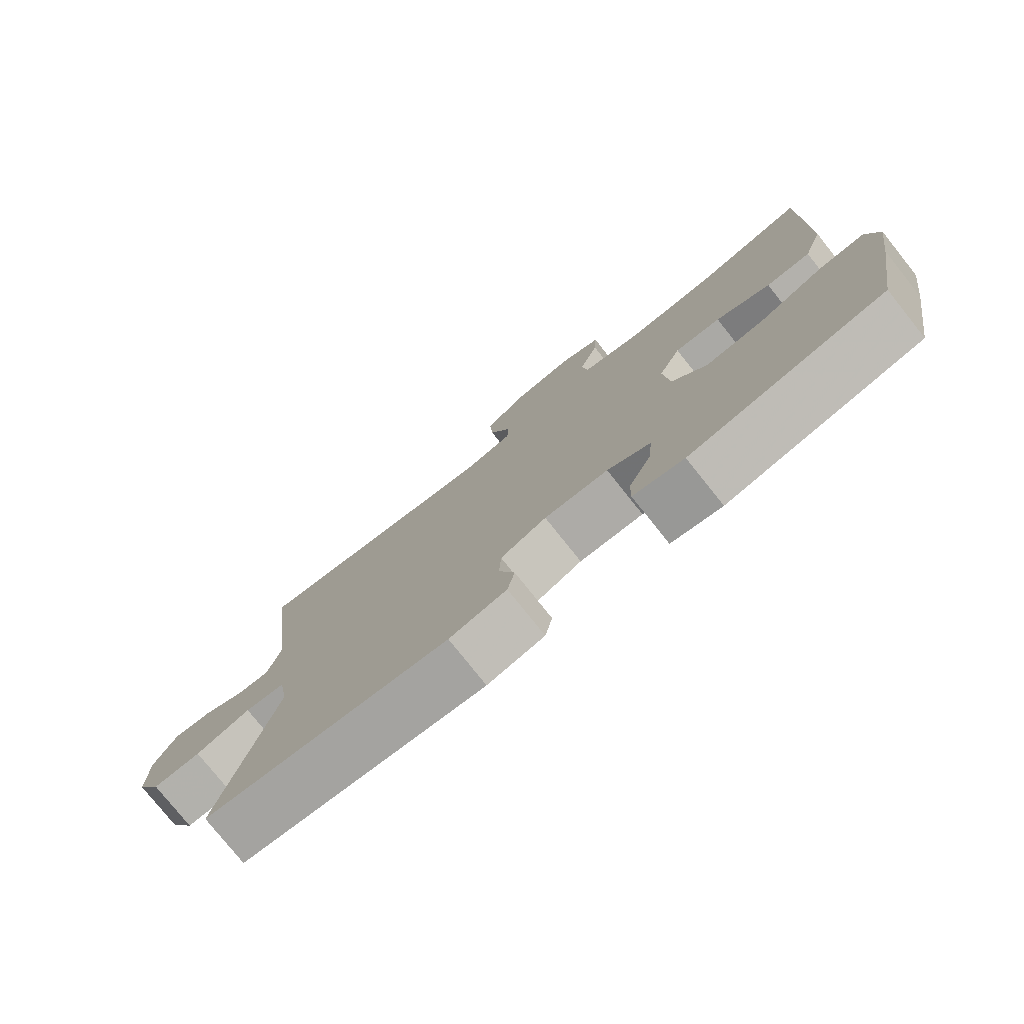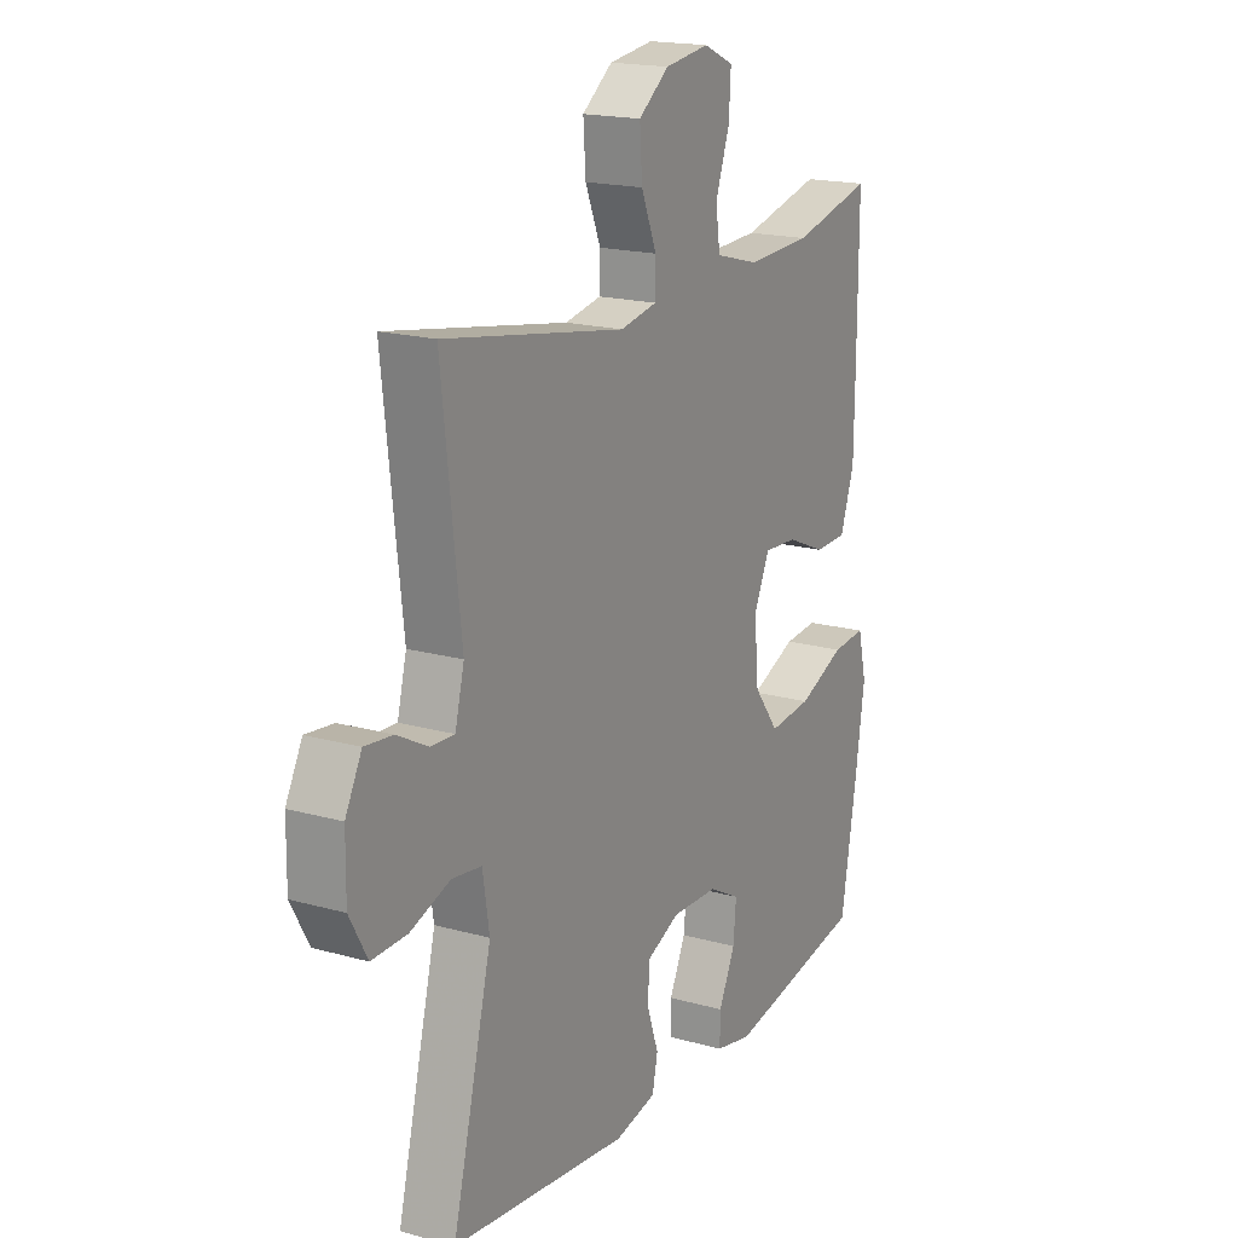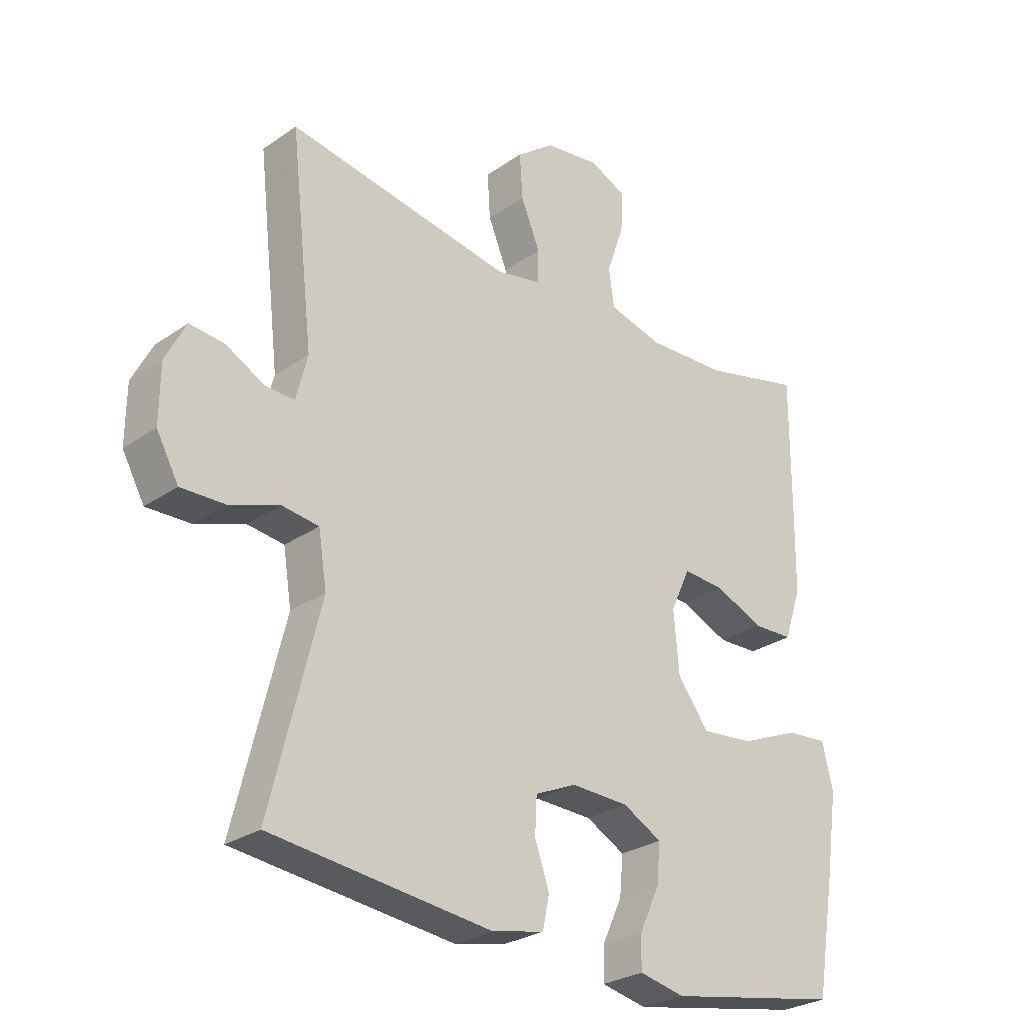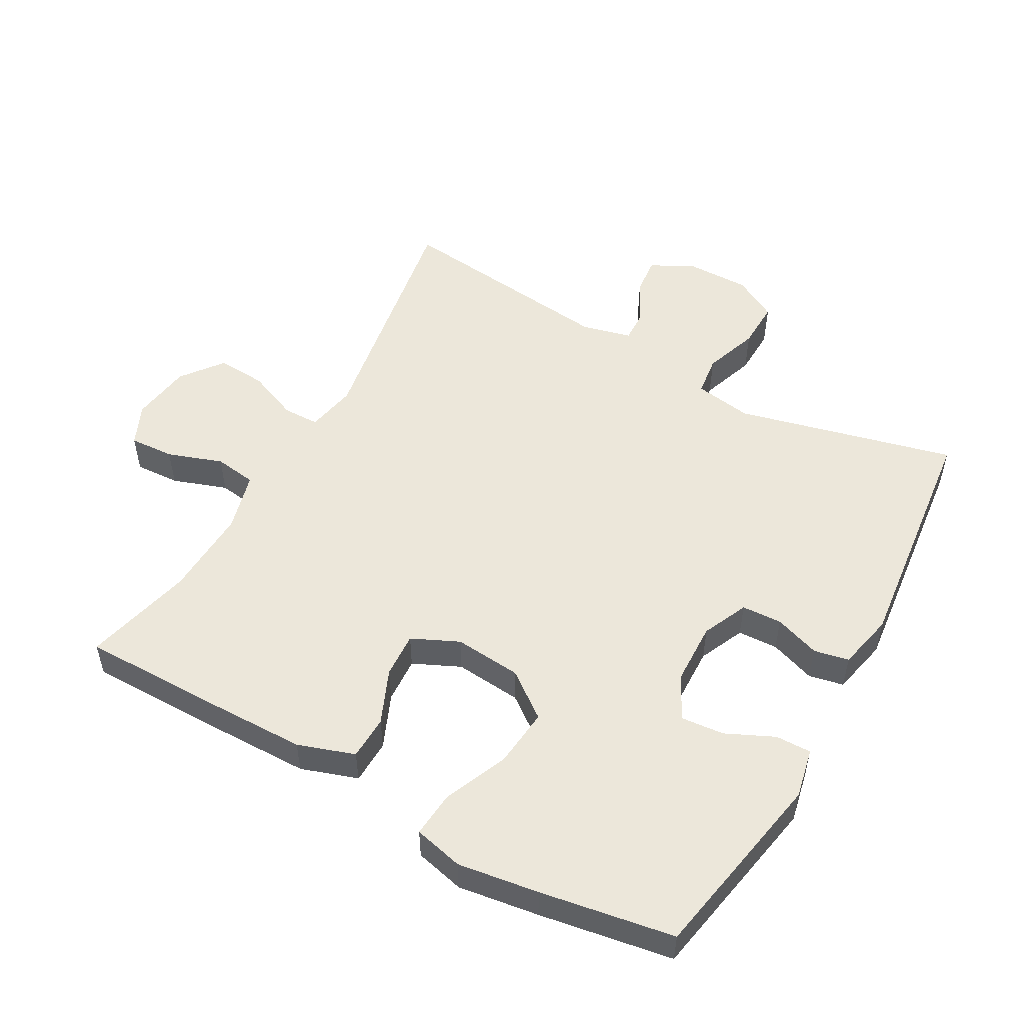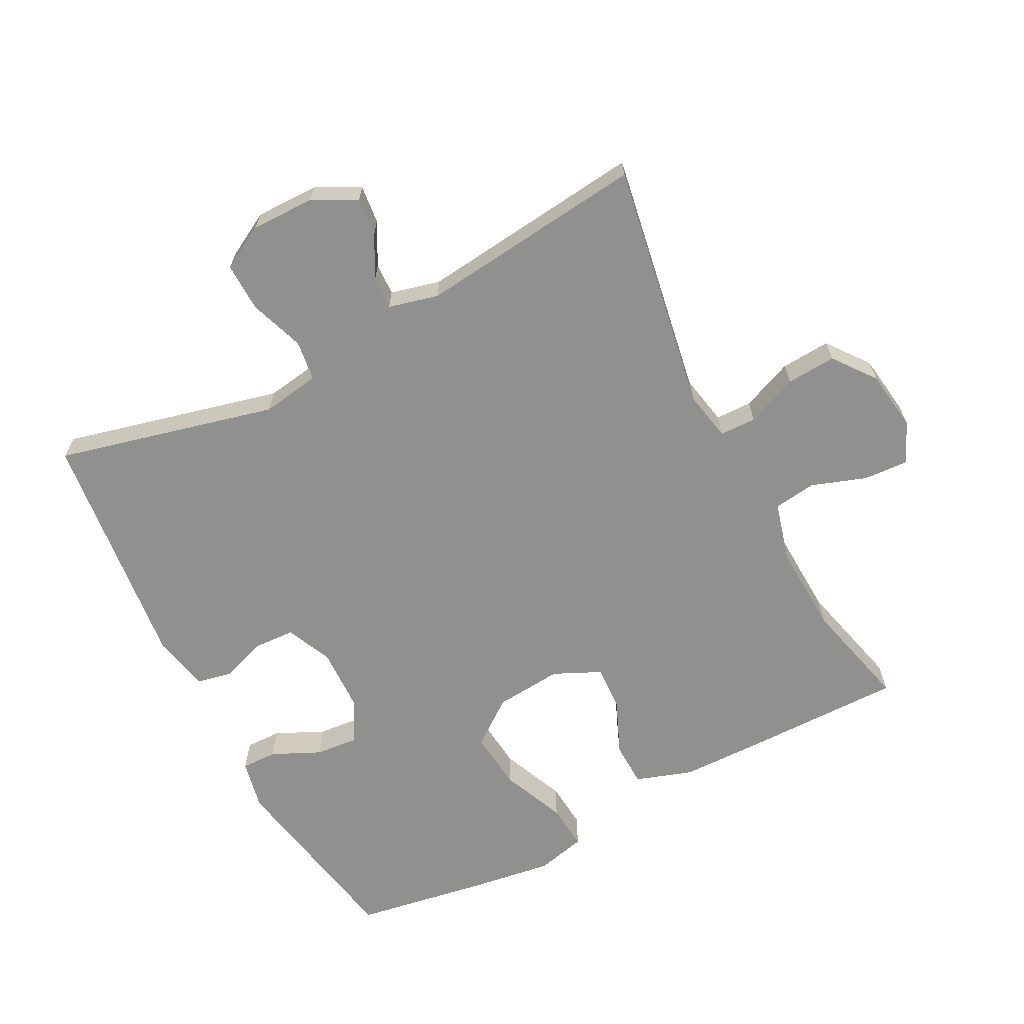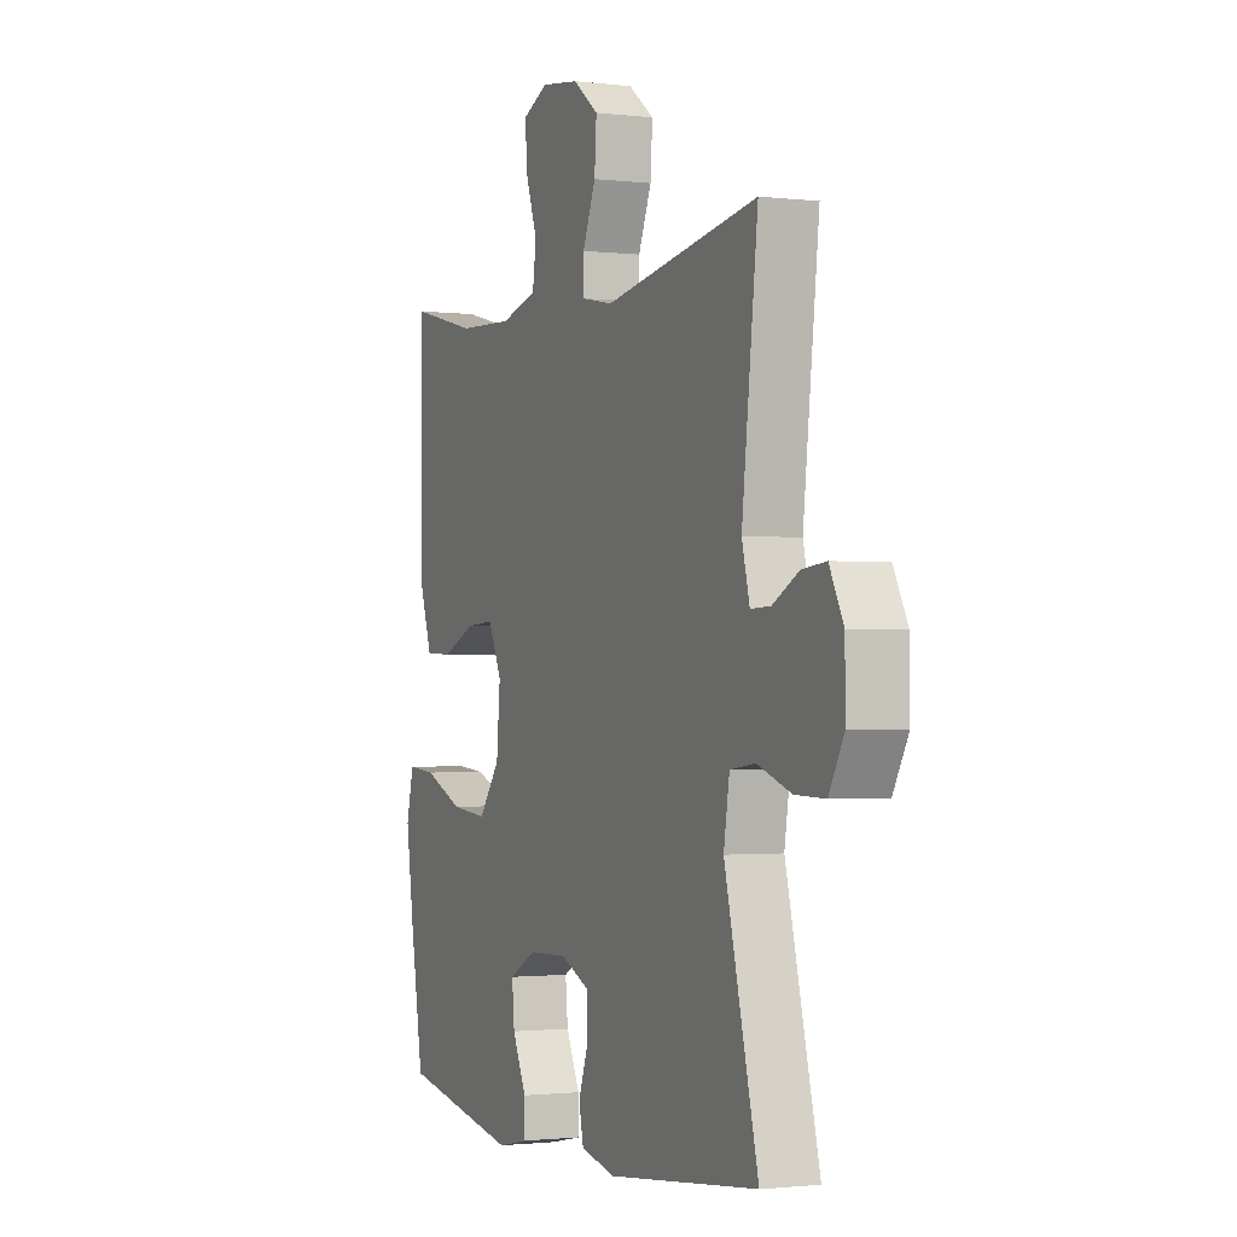
<metadata>
{"format":"obj","ext":"obj","renderer":"f3d","projection":"perspective","resolution":1024,"background":"white","views":[{"elev":-77.8,"azim":38.6,"up":"+Z"},{"elev":18.1,"azim":-61.3,"up":"+Z"},{"elev":-27.5,"azim":-43.3,"up":"+Z"},{"elev":52.2,"azim":119.3,"up":"+Y"},{"elev":-65.5,"azim":-62.5,"up":"+Y"},{"elev":-1.4,"azim":-113.6,"up":"+Z"}]}
</metadata>
<code>
v -0.5 0.07 -0.5
v -0.418 0.07 -0.169
v -0.432 0.07 -0.081
v -0.493 0.07 -0.073
v -0.576 0.07 -0.102
v -0.649 0.07 -0.104
v -0.686 0.07 -0.037
v -0.685 0.07 0.059
v -0.651 0.07 0.125
v -0.593 0.07 0.119
v -0.529 0.07 0.085
v -0.48 0.07 0.083
v -0.461 0.07 0.158
v -0.5 0.07 0.5
v -0.124 0.07 0.436
v -0.048 0.07 0.451
v -0.047 0.07 0.506
v -0.079 0.07 0.584
v -0.084 0.07 0.659
v -0.021 0.07 0.707
v 0.071 0.07 0.72
v 0.133 0.07 0.692
v 0.129 0.07 0.624
v 0.1 0.07 0.541
v 0.109 0.07 0.477
v 0.199 0.07 0.453
v 0.334 0.07 0.459
v 0.5 0.07 0.5
v 0.499 0.07 0.269
v 0.497 0.07 0.135
v 0.468 0.07 0.049
v 0.401 0.07 0.047
v 0.319 0.07 0.082
v 0.25 0.07 0.086
v 0.217 0.07 0.015
v 0.226 0.07 -0.087
v 0.278 0.07 -0.156
v 0.367 0.07 -0.147
v 0.464 0.07 -0.106
v 0.534 0.07 -0.1
v 0.552 0.07 -0.175
v 0.534 0.07 -0.298
v 0.5 0.07 -0.5
v 0.209 0.07 -0.554
v 0.133 0.07 -0.538
v 0.134 0.07 -0.484
v 0.168 0.07 -0.411
v 0.174 0.07 -0.346
v 0.109 0.07 -0.311
v 0.013 0.07 -0.308
v -0.056 0.07 -0.339
v -0.059 0.07 -0.4
v -0.035 0.07 -0.469
v -0.046 0.07 -0.522
v -0.132 0.07 -0.541
v -0.5 0 -0.5
v -0.418 0 -0.169
v -0.432 0 -0.081
v -0.493 0 -0.073
v -0.576 0 -0.102
v -0.649 0 -0.104
v -0.686 0 -0.037
v -0.685 0 0.059
v -0.651 0 0.125
v -0.593 0 0.119
v -0.529 0 0.085
v -0.48 0 0.083
v -0.461 0 0.158
v -0.5 0 0.5
v -0.124 0 0.436
v -0.048 0 0.451
v -0.047 0 0.506
v -0.079 0 0.584
v -0.084 0 0.659
v -0.021 0 0.707
v 0.071 0 0.72
v 0.133 0 0.692
v 0.129 0 0.624
v 0.1 0 0.541
v 0.109 0 0.477
v 0.199 0 0.453
v 0.334 0 0.459
v 0.5 0 0.5
v 0.499 0 0.269
v 0.497 0 0.135
v 0.468 0 0.049
v 0.401 0 0.047
v 0.319 0 0.082
v 0.25 0 0.086
v 0.217 0 0.015
v 0.226 0 -0.087
v 0.278 0 -0.156
v 0.367 0 -0.147
v 0.464 0 -0.106
v 0.534 0 -0.1
v 0.552 0 -0.175
v 0.534 0 -0.298
v 0.5 0 -0.5
v 0.209 0 -0.554
v 0.133 0 -0.538
v 0.134 0 -0.484
v 0.168 0 -0.411
v 0.174 0 -0.346
v 0.109 0 -0.311
v 0.013 0 -0.308
v -0.056 0 -0.339
v -0.059 0 -0.4
v -0.035 0 -0.469
v -0.046 0 -0.522
v -0.132 0 -0.541
f 55 1 2
f 54 55 2
f 53 54 2
f 52 53 2
f 51 52 2 3
f 50 51 3
f 49 50 3
f 45 46 47
f 44 45 47
f 43 44 47
f 42 43 47
f 41 42 47
f 40 41 47
f 39 40 47
f 38 39 47
f 37 38 47 48
f 36 37 48 49
f 31 32 33
f 30 31 33
f 29 30 33
f 28 29 33
f 27 28 33
f 26 27 33 34
f 25 26 34 35
f 22 23 24
f 21 22 24
f 20 21 24
f 19 20 24
f 18 19 24
f 17 18 24
f 16 17 24 25
f 36 49 3
f 35 36 3
f 25 35 3
f 16 25 3
f 15 16 3
f 9 10 11
f 8 9 11
f 7 8 11
f 6 7 11
f 5 6 11
f 4 5 11
f 4 11 12
f 3 4 12 13
f 3 13 14 15
f 57 56 110
f 57 110 109
f 57 109 108
f 57 108 107
f 58 57 107 106
f 58 106 105
f 58 105 104
f 102 101 100
f 102 100 99
f 102 99 98
f 102 98 97
f 102 97 96
f 102 96 95
f 102 95 94
f 102 94 93
f 103 102 93 92
f 104 103 92 91
f 88 87 86
f 88 86 85
f 88 85 84
f 88 84 83
f 88 83 82
f 89 88 82 81
f 90 89 81 80
f 79 78 77
f 79 77 76
f 79 76 75
f 79 75 74
f 79 74 73
f 79 73 72
f 80 79 72 71
f 58 104 91
f 58 91 90
f 58 90 80
f 58 80 71
f 58 71 70
f 66 65 64
f 66 64 63
f 66 63 62
f 66 62 61
f 66 61 60
f 66 60 59
f 67 66 59
f 68 67 59 58
f 70 69 68 58
f 1 56 57 2
f 2 57 58 3
f 3 58 59 4
f 4 59 60 5
f 5 60 61 6
f 6 61 62 7
f 7 62 63 8
f 8 63 64 9
f 9 64 65 10
f 10 65 66 11
f 11 66 67 12
f 12 67 68 13
f 13 68 69 14
f 14 69 70 15
f 15 70 71 16
f 16 71 72 17
f 17 72 73 18
f 18 73 74 19
f 19 74 75 20
f 20 75 76 21
f 21 76 77 22
f 22 77 78 23
f 23 78 79 24
f 24 79 80 25
f 25 80 81 26
f 26 81 82 27
f 27 82 83 28
f 28 83 84 29
f 29 84 85 30
f 30 85 86 31
f 31 86 87 32
f 32 87 88 33
f 33 88 89 34
f 34 89 90 35
f 35 90 91 36
f 36 91 92 37
f 37 92 93 38
f 38 93 94 39
f 39 94 95 40
f 40 95 96 41
f 41 96 97 42
f 42 97 98 43
f 43 98 99 44
f 44 99 100 45
f 45 100 101 46
f 46 101 102 47
f 47 102 103 48
f 48 103 104 49
f 49 104 105 50
f 50 105 106 51
f 51 106 107 52
f 52 107 108 53
f 53 108 109 54
f 54 109 110 55
f 55 110 56 1

</code>
